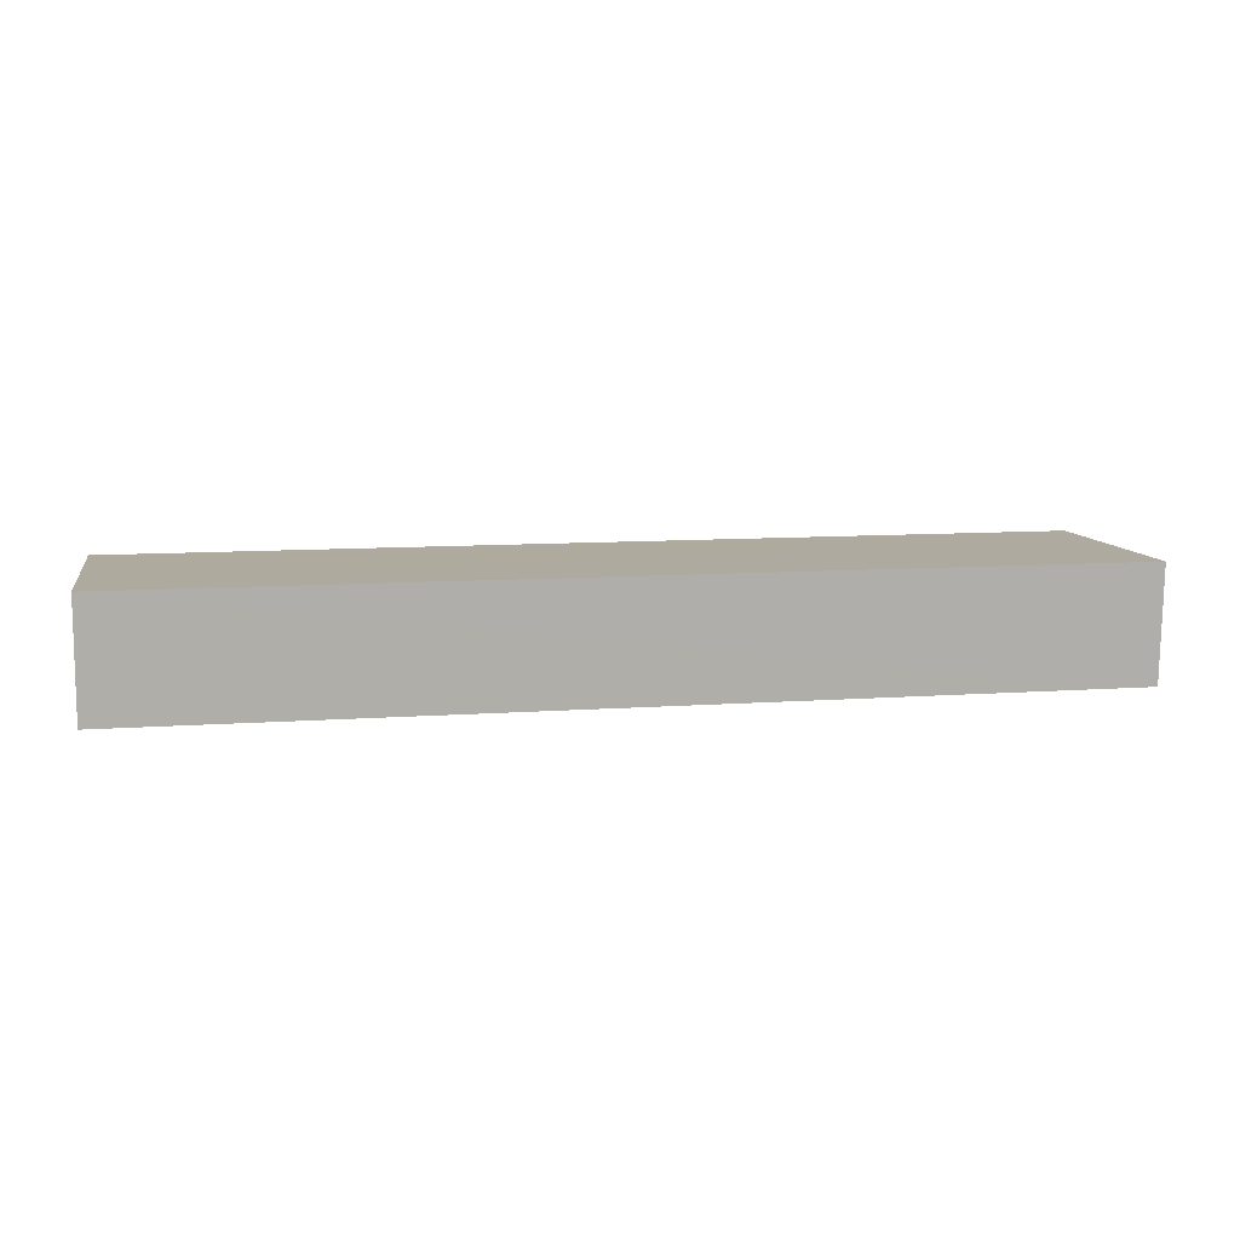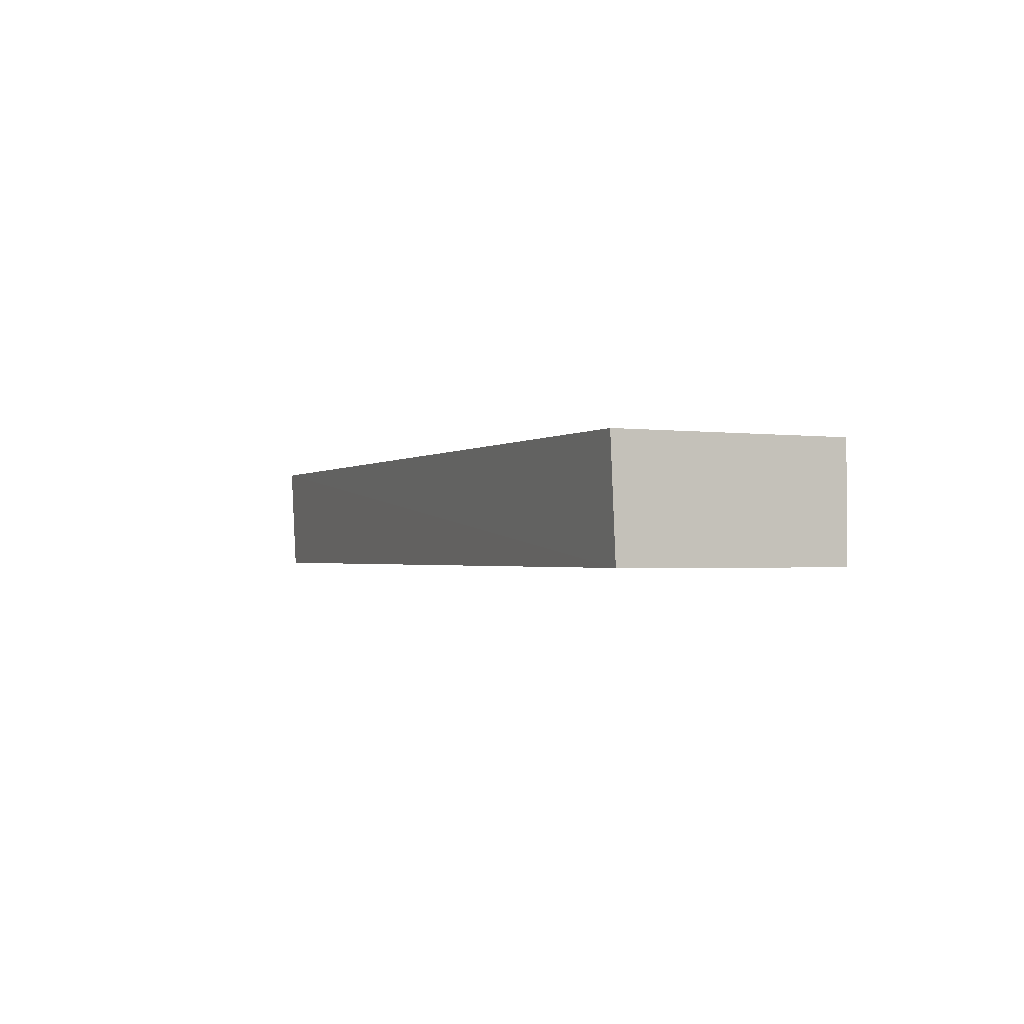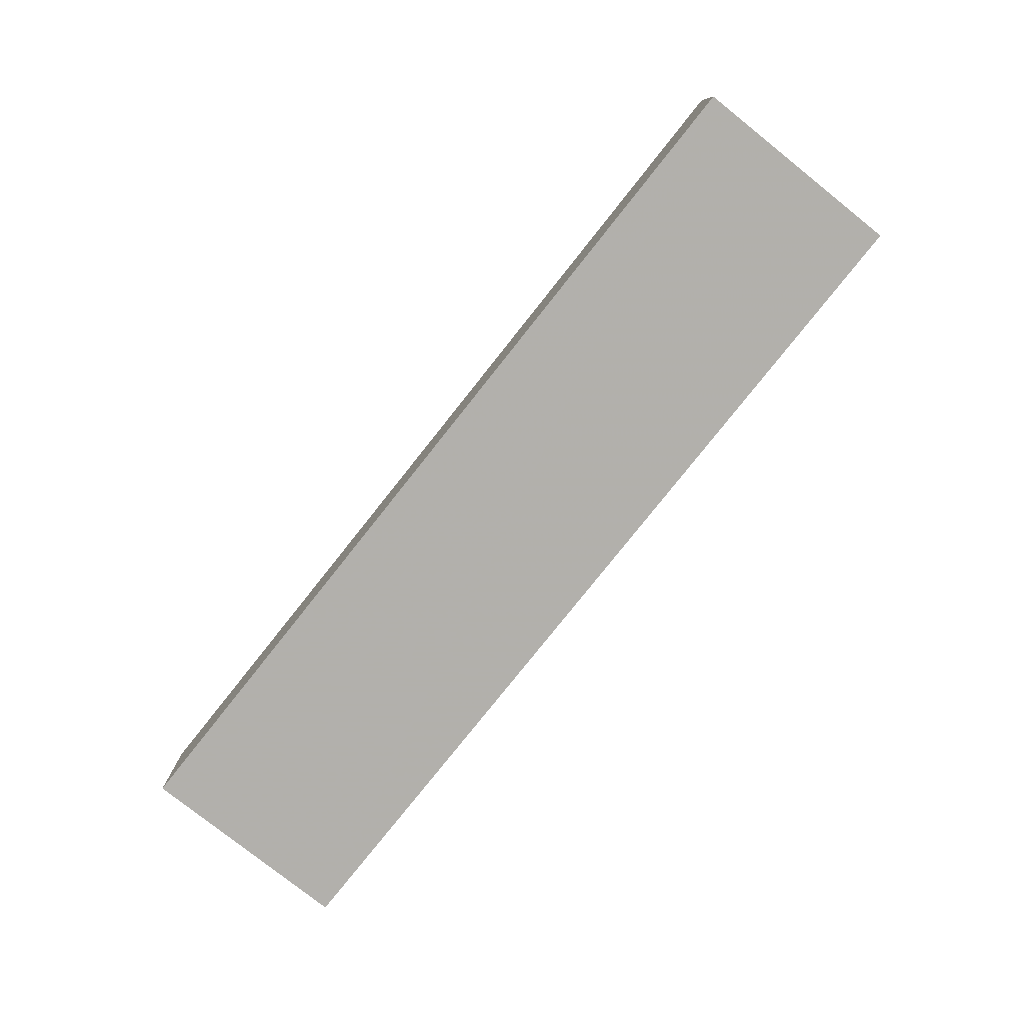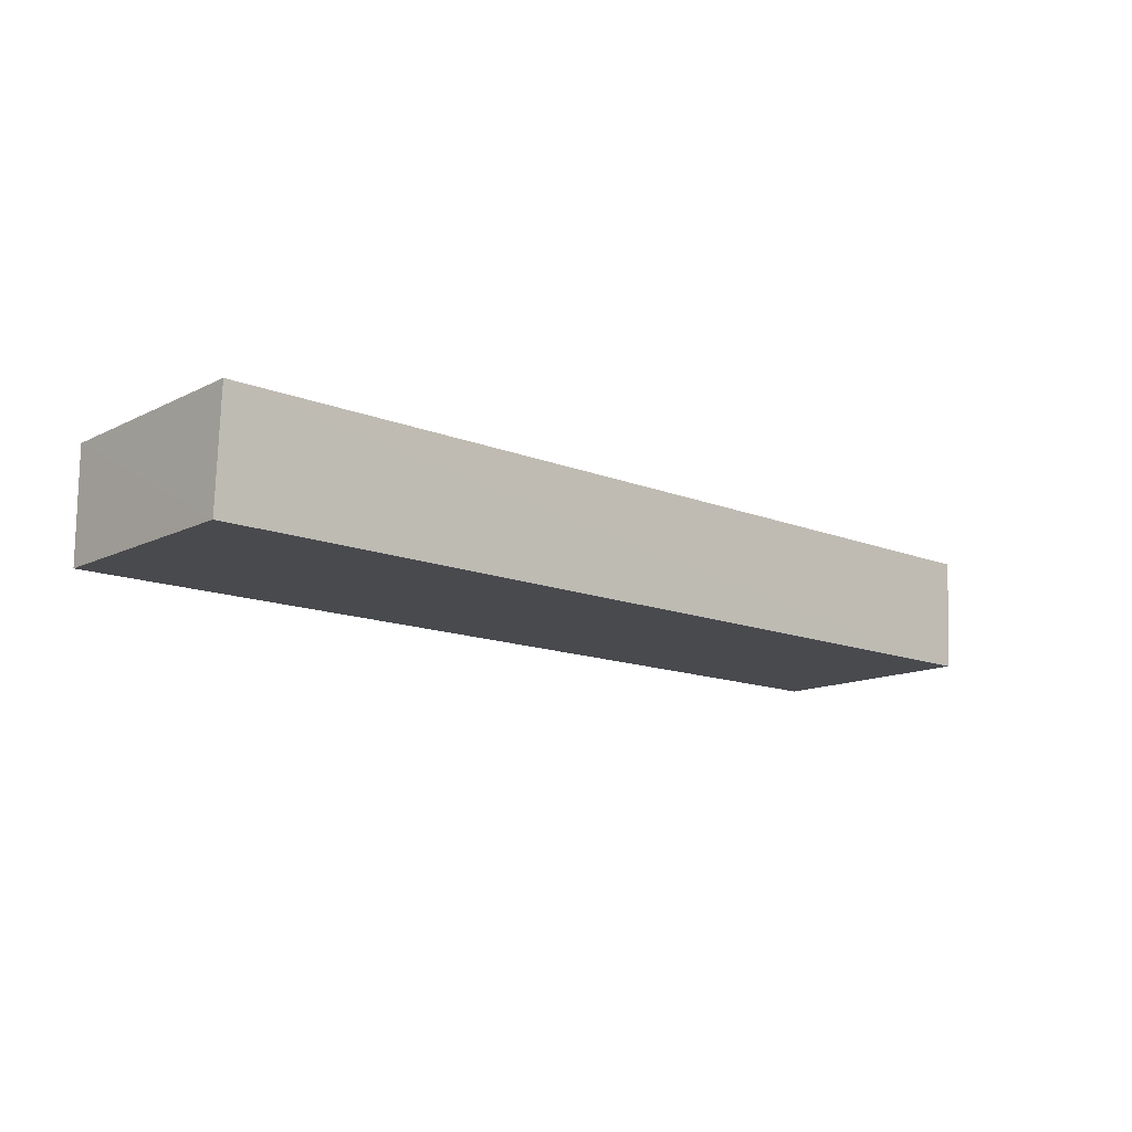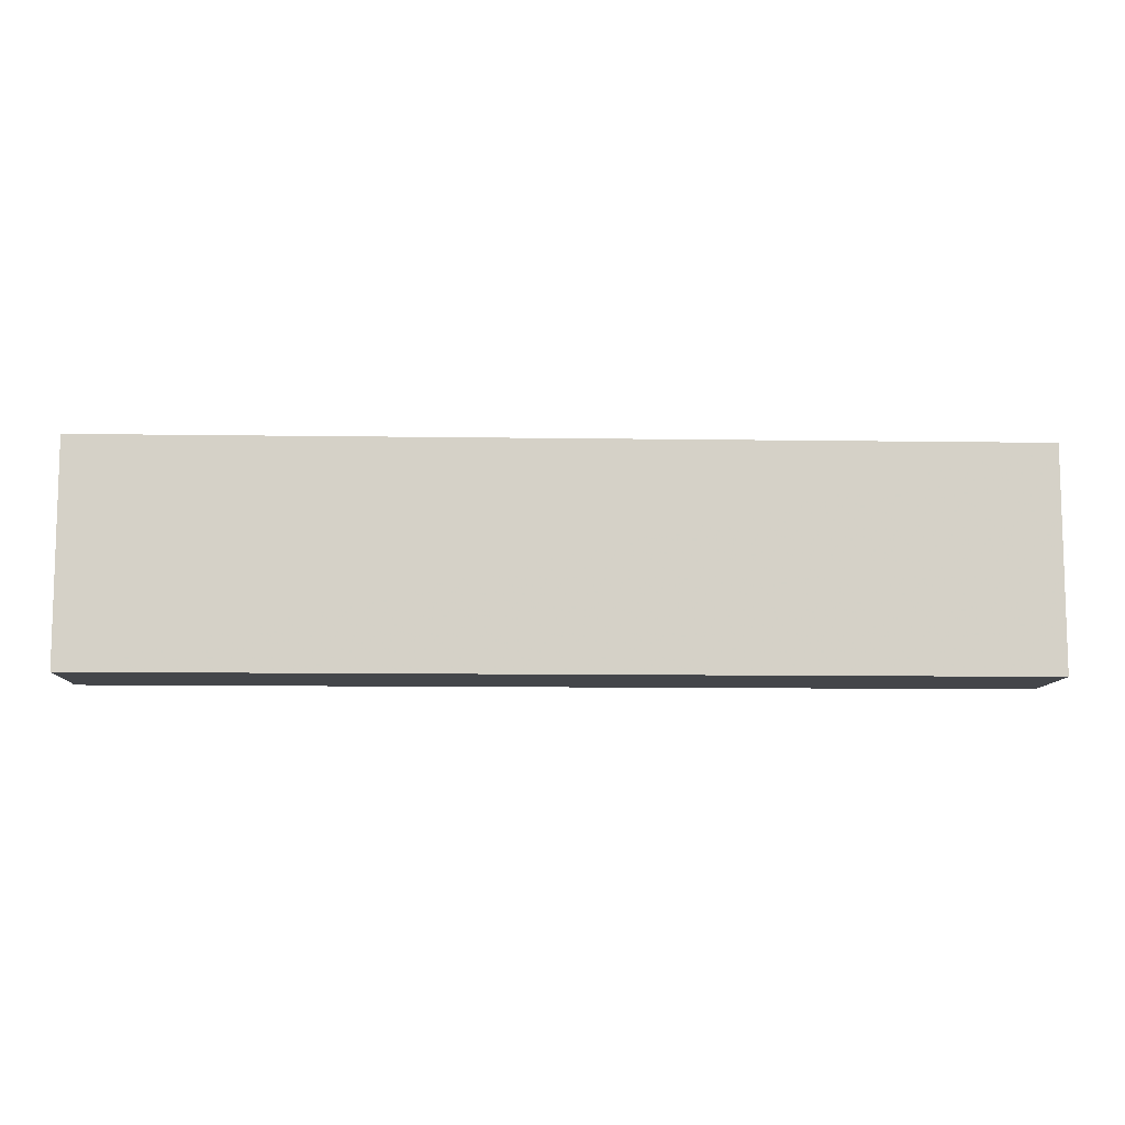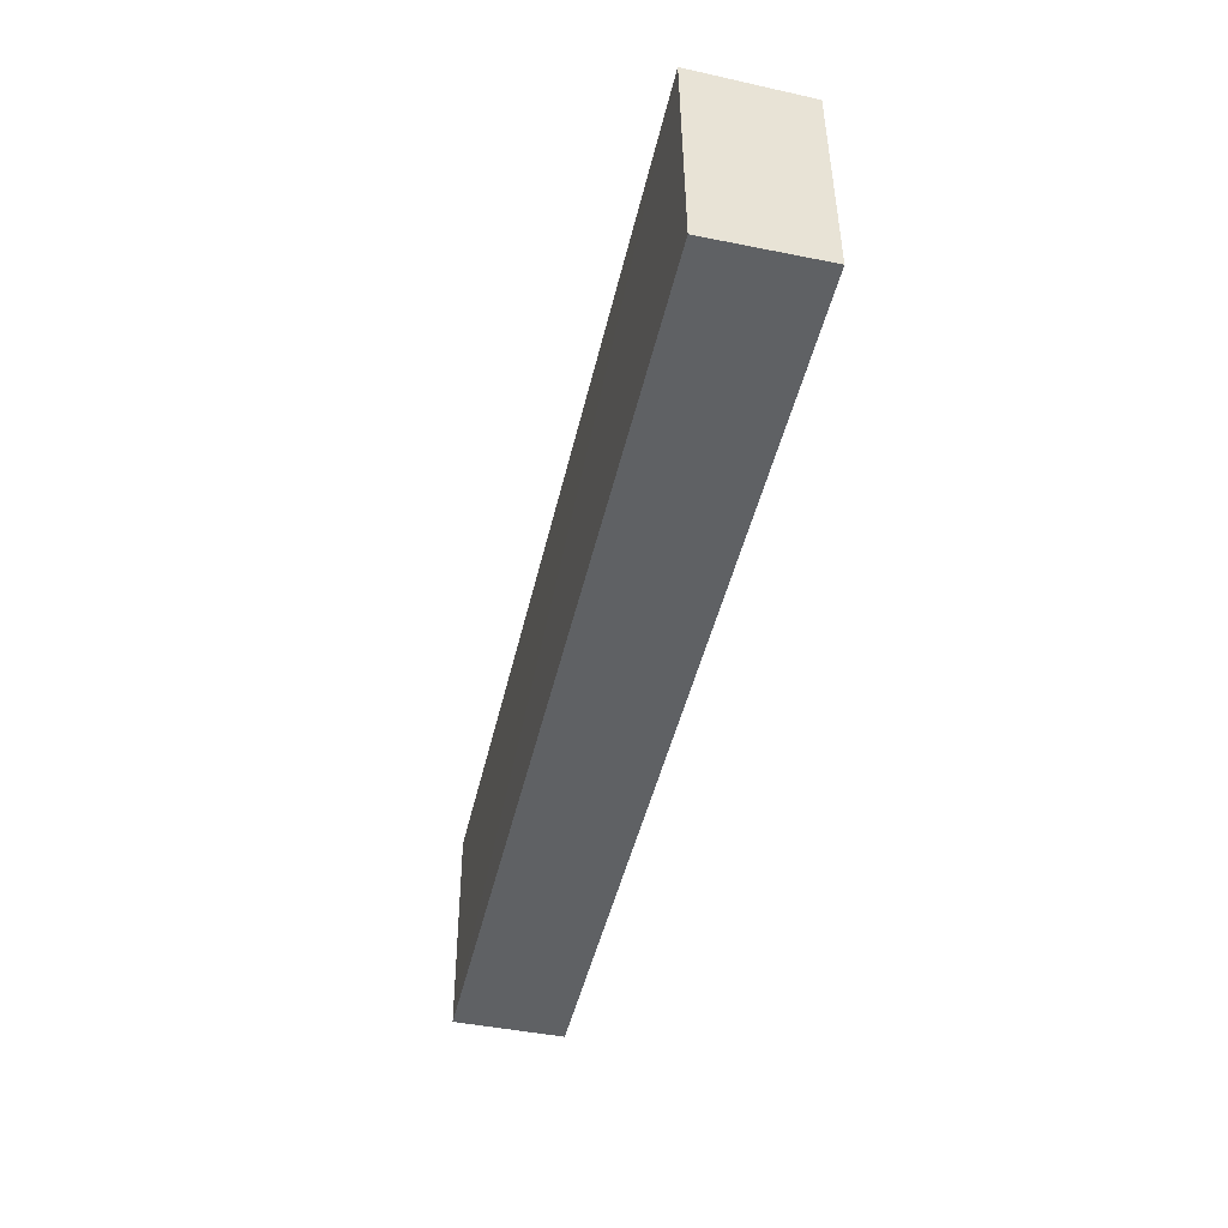
<metadata>
{"format":"obj","ext":"obj","renderer":"f3d","projection":"perspective","resolution":1024,"background":"white","views":[{"elev":9.8,"azim":-10.7,"up":"+Y"},{"elev":-1.4,"azim":66.8,"up":"+Y"},{"elev":-78.6,"azim":-128.5,"up":"+Y"},{"elev":-13.4,"azim":-42.3,"up":"+Y"},{"elev":-9.6,"azim":-2.5,"up":"+Z"},{"elev":-46.4,"azim":-102.9,"up":"+Z"}]}
</metadata>
<code>
v 0.02438 0.001263 0.1169
v 0.02438 -0.004152 0.1167
v 0.02438 0.001192 0.1061
v -0.02019 0.001192 0.1061
v -0.02017 0.001287 0.1169
v 0.02438 -0.004156 0.1061
v -0.02019 -0.00415 0.1166
v -0.02019 -0.004156 0.1061
f 5 2 1
f 5 1 3
f 5 3 4
f 6 4 3
f 6 1 2
f 6 3 1
f 7 5 4
f 7 2 5
f 8 7 4
f 8 4 6
f 8 6 2
f 8 2 7

</code>
